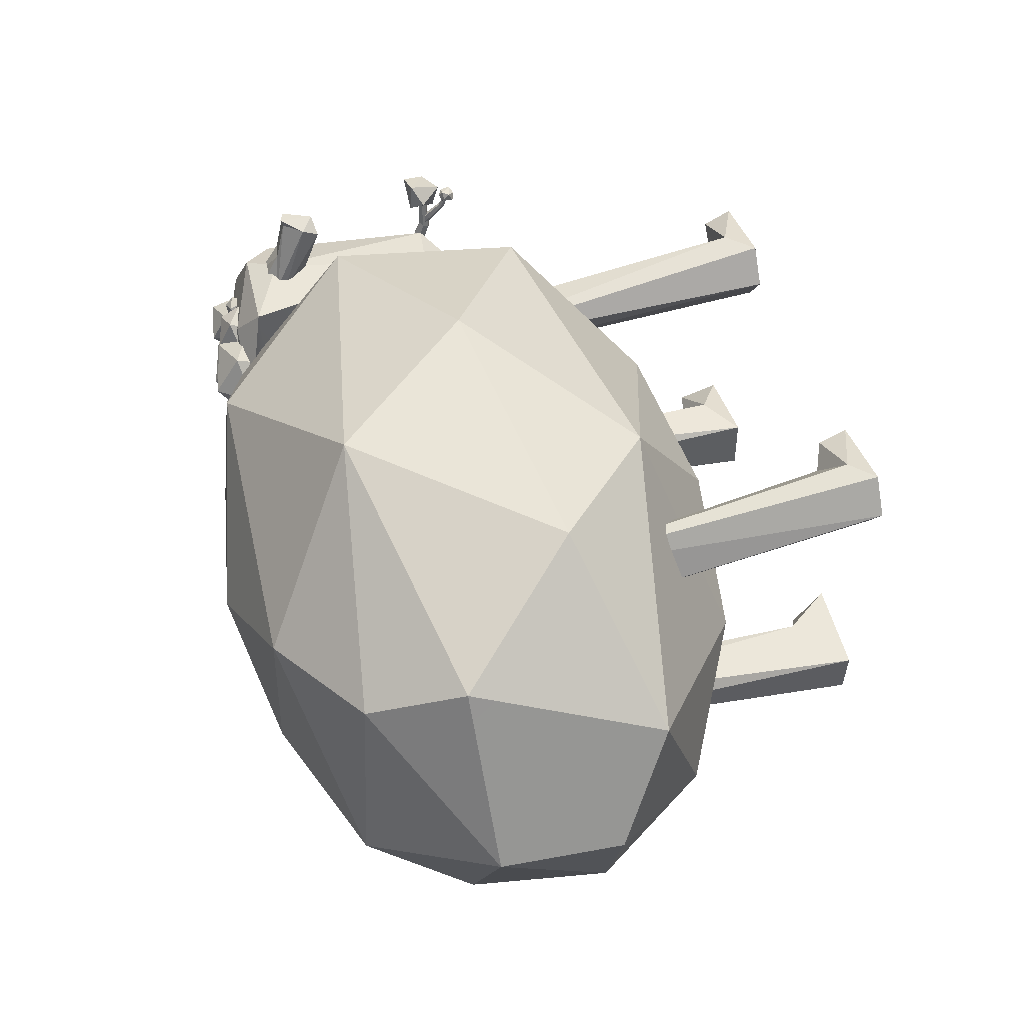
<metadata>
{"format":"obj","ext":"obj","renderer":"f3d","projection":"perspective","resolution":1024,"background":"white","views":[{"elev":49.7,"azim":-106.3,"up":"+Z"}]}
</metadata>
<code>
o Icosphere.003_Icosphere.009
v 0.9536 0.8417 0.05094
v 0.9562 0.8314 0.06655
v 0.9403 0.831 0.08387
v 0.9403 0.848 0.05326
v 0.9733 0.8421 0.068
v 0.9712 0.8582 0.05377
v 0.9732 0.8582 0.05886
v 0.9717 0.8542 0.05733
v 0.9728 0.8418 0.07241
v 0.9722 0.8416 0.07682
v 0.9712 0.8412 0.08565
v 0.9403 0.8385 0.0942
v 0.9723 0.8501 0.06088
v 0.9728 0.8461 0.06444
v 0.9741 0.845 0.07136
v 0.9755 0.8481 0.07031
v 0.9758 0.8491 0.07069
v 0.9762 0.8501 0.07107
v 0.9752 0.848 0.07251
v 0.9742 0.8459 0.07395
v 0.9663 0.8582 0.09988
v 0.9764 0.8511 0.07311
v 0.9767 0.8521 0.07405
v 0.9757 0.8499 0.07549
v 0.9758 0.85 0.07438
v 0.9761 0.8501 0.07218
v 0.9759 0.85 0.07328
v 0.9754 0.8498 0.07769
v 0.9751 0.8497 0.0799
v 0.9737 0.8457 0.07836
v 0.9732 0.8438 0.07538
v 0.9752 0.8486 0.06922
v 0.9751 0.8471 0.06992
v 0.9738 0.8461 0.06699
v 0.9748 0.8461 0.06954
v 0.974 0.8441 0.06877
v 0.9771 0.8582 0.06906
v 0.9791 0.8582 0.07415
v 0.9777 0.8542 0.07261
v 0.9774 0.8562 0.07083
v 0.9771 0.854 0.07702
v 0.9752 0.8582 0.06396
v 0.9744 0.8562 0.06319
v 0.9737 0.8542 0.06242
v 0.973 0.8522 0.06165
v 0.9733 0.8501 0.06343
v 0.9745 0.8481 0.06776
v 0.9735 0.8481 0.06521
v 0.9769 0.8522 0.07184
v 0.9403 0.8582 0.05118
v 0.9403 0.8582 0.1018
v 0.2291 0.7655 -0.5708
v 0.4479 0.3913 -0.3939
v -0.1839 0.3639 -0.4602
v -0.08525 0.9649 -0.5199
v 0.2503 1.138 -0.3125
v -0.00768 1.243 0
v 0.3783 1.178 -0.0804
v 0.7092 0.9546 -0.3006
v 0.6944 0.6935 -0.3805
v 0.7786 0.5325 -0.1082
v 0.6872 1.056 0.003515
v 0.7691 0.8094 0.2121
v 0.7522 0.4382 0.161
v 0.3285 1.148 0.2747
v 0.537 0.2717 -0.09816
v 0.2491 0.2141 0.2057
v 0.5007 0.4422 0.4062
v 0.5496 0.8336 0.4359
v 0.07887 0.1653 -0.04369
v -0.1191 0.1951 0.2
v 0.1453 0.6605 0.5699
v -0.1839 0.3639 0.4602
v -0.08525 0.9649 0.5199
v -0.4232 0.5931 0.5056
v -0.2944 1.185 0.1833
v -0.5538 1.051 0.2508
v -0.6402 0.8616 0.3539
v -0.7391 0.478 0.2182
v -0.362 0.2031 -0.0036
v -0.8186 0.8479 0
v -0.8394 0.5946 0
v -0.6439 0.3622 -0.1312
v -0.2383 1.186 -0.2024
v -0.5747 1.077 -0.1967
v -0.6402 0.8616 -0.3539
v -0.7468 0.5953 -0.2575
v -0.4232 0.5931 -0.5056
v -0.04849 0.2145 -0.2666
v 0.8004 1.057 -0.000403
v 0.8083 1.016 0.04274
v 0.8146 1.075 0.06168
v 0.8183 1.027 -0.02929
v 0.8159 1.111 -0.003336
v 0.82 1.065 -0.05442
v 0.8737 1.009 0.002736
v 0.8757 1.043 0.0592
v 0.8829 1.095 0.03694
v 0.8842 1.092 -0.04175
v 0.8764 1.036 -0.05713
v 0.915 1.051 0.00062
v 0.6915 1.06 -0.07542
v 0.7323 1.004 -0.01789
v 0.7386 1.084 0.01128
v 0.7434 1.014 -0.1156
v 0.7434 1.128 -0.0789
v 0.7397 1.074 -0.1637
v 0.8232 0.9819 -0.07028
v 0.8177 1.041 -0.004563
v 0.8258 1.1 -0.03099
v 0.8342 1.106 -0.1313
v 0.8256 1.028 -0.1559
v 0.8861 1.049 -0.07365
v 0.6882 1.059 0.05527
v 0.7302 1.026 0.0901
v 0.7293 1.076 0.1167
v 0.728 1.018 0.02229
v 0.7327 1.107 0.05288
v 0.737 1.064 0.00723
v 0.7853 1.013 0.0584
v 0.7887 1.043 0.1126
v 0.7913 1.087 0.08704
v 0.7969 1.091 0.01586
v 0.7925 1.034 -0.004777
v 0.8336 1.051 0.05661
v 0.5682 1.061 0.005515
v 0.6266 1.005 0.06469
v 0.6378 1.08 0.08539
v 0.6324 1.007 -0.04121
v 0.6337 1.137 0.001667
v 0.6296 1.077 -0.0942
v 0.724 0.9726 0.01139
v 0.719 1.039 0.08815
v 0.7288 1.108 0.05767
v 0.7365 1.112 -0.05756
v 0.7294 1.022 -0.09053
v 0.7951 1.048 0.007593
v 0.581 1.042 -0.1024
v 0.5947 0.9964 -0.04743
v 0.6004 1.071 -0.0263
v 0.5953 0.9842 -0.1441
v 0.6047 1.104 -0.1101
v 0.6013 1.051 -0.183
v 0.6728 0.9839 -0.09447
v 0.6754 1.029 -0.03002
v 0.6704 1.068 -0.07272
v 0.6865 1.081 -0.1558
v 0.6809 1.007 -0.177
v 0.7333 1.034 -0.1004
v 0.862 1.047 0.07139
v 0.8489 1.032 0.05253
v 0.8478 1.056 0.04576
v 0.8459 1.028 0.0828
v 0.8438 1.067 0.07207
v 0.8428 1.05 0.09506
v 0.8219 1.024 0.06442
v 0.8229 1.042 0.04143
v 0.8199 1.064 0.05369
v 0.8169 1.06 0.08396
v 0.818 1.035 0.09073
v 0.8037 1.044 0.06509
v 0.9536 0.8417 -0.1045
v 0.9562 0.8314 -0.08885
v 0.9403 0.831 -0.07153
v 0.9403 0.848 -0.1021
v 0.9733 0.8421 -0.0874
v 0.9712 0.8582 -0.1016
v 0.9732 0.8582 -0.09653
v 0.9717 0.8542 -0.09807
v 0.9728 0.8418 -0.08298
v 0.9722 0.8416 -0.07857
v 0.9712 0.8412 -0.06975
v 0.9403 0.8385 -0.06119
v 0.9723 0.8501 -0.09451
v 0.9728 0.8461 -0.09095
v 0.9741 0.845 -0.08404
v 0.9755 0.8481 -0.08509
v 0.9758 0.8491 -0.08471
v 0.9762 0.8501 -0.08432
v 0.9752 0.848 -0.08288
v 0.9742 0.8459 -0.08145
v 0.9663 0.8582 -0.05552
v 0.9764 0.8511 -0.08228
v 0.9767 0.8521 -0.08135
v 0.9757 0.8499 -0.07991
v 0.9758 0.85 -0.08101
v 0.9761 0.8501 -0.08322
v 0.9759 0.85 -0.08211
v 0.9754 0.8498 -0.0777
v 0.9751 0.8497 -0.0755
v 0.9737 0.8457 -0.07704
v 0.9732 0.8438 -0.08001
v 0.9752 0.8486 -0.08617
v 0.9751 0.8471 -0.08547
v 0.9738 0.8461 -0.08841
v 0.9748 0.8461 -0.08586
v 0.974 0.8441 -0.08663
v 0.9771 0.8582 -0.08634
v 0.9791 0.8582 -0.08124
v 0.9777 0.8542 -0.08278
v 0.9774 0.8562 -0.08456
v 0.9771 0.854 -0.07837
v 0.9752 0.8582 -0.09144
v 0.9744 0.8562 -0.0922
v 0.9737 0.8542 -0.09297
v 0.973 0.8522 -0.09374
v 0.9733 0.8501 -0.09196
v 0.9745 0.8481 -0.08764
v 0.9735 0.8481 -0.09019
v 0.9769 0.8522 -0.08355
v 0.9403 0.8582 -0.1042
v 0.9403 0.8582 -0.05357
v 0.8528 0.8637 0.2867
v 0.8456 0.926 0.2315
v 0.8328 0.9059 0.3384
v 0.831 0.8399 0.3139
v 0.8032 0.9169 0.3449
v 0.7768 0.8709 0.3209
v 0.8586 0.9254 0.1599
v 0.8532 0.8949 0.1677
v 0.7921 0.8848 0.1616
v 0.8248 0.8442 0.2372
v 0.812 0.9104 0.3201
v 0.7972 0.9354 0.2398
v 0.7614 0.9472 0.1742
v 0.7876 0.8346 0.2937
v 0.7952 0.9824 0.1573
v 0.7565 0.9328 0.1625
v 0.8435 0.9722 0.1639
v 0.8528 0.8637 -0.2867
v 0.8328 0.9059 -0.3384
v 0.8456 0.926 -0.2315
v 0.831 0.8399 -0.3139
v 0.7768 0.8709 -0.3209
v 0.8032 0.9169 -0.3449
v 0.8586 0.9254 -0.1599
v 0.7921 0.8848 -0.1616
v 0.8532 0.8949 -0.1677
v 0.8248 0.8442 -0.2372
v 0.812 0.9104 -0.3201
v 0.7614 0.9472 -0.1742
v 0.7972 0.9354 -0.2398
v 0.7876 0.8346 -0.2937
v 0.7952 0.9824 -0.1573
v 0.7565 0.9328 -0.1625
v 0.8435 0.9722 -0.1639
v 0.7326 0.4515 0
v 0.8093 0.4886 -0.1056
v 0.8567 0.4886 0.04033
v 0.8631 0.5887 -0.1797
v 0.7326 0.5692 -0.1798
v 0.7326 0.4886 0.1305
v 0.8093 0.9383 -0.201
v 0.9438 0.5887 0.06862
v 0.9334 0.5692 -0.06526
v 0.9809 0.9383 0
v 0.7326 0.5887 0.189
v 0.8567 0.5692 0.1709
v 0.8093 0.9383 0.201
v 0.9334 0.9383 -0.1459
v 0.9334 0.9383 0.1459
v 0.9438 1.001 -0.06862
v 0.7691 1.024 -0.1709
v 0.7691 1.097 -0.04033
v 0.8631 1.001 0.1797
v 0.9334 1.024 0.06526
v 0.7217 1.06 0.1056
v 0.6719 1.001 -0.189
v 0.5561 1.068 0
v 0.6719 1.012 0.1798
v 0.5561 1.06 -0.1305
v 0.9387 0.8845 0.068
v 0.9387 0.8867 0.08494
v 0.9568 0.8863 0.06564
v 0.9735 0.8582 0.0514
v 0.9759 0.8744 0.06726
v 0.9823 0.8582 0.07411
v 0.9735 0.8754 0.08692
v 0.968 0.8582 0.1028
v 0.9387 0.8783 0.09646
v 0.9387 0.8582 0.105
v 0.9387 0.8694 0.0573
v 0.9387 0.8582 0.04851
v -0.254 0.6999 0.1757
v -0.239 -0.02558 0.2917
v -0.2689 -0.04707 0.2133
v -0.3154 0.6999 0.2705
v -0.2965 -0.06304 0.3627
v -0.3439 -0.1124 0.3592
v -0.3924 -0.1124 0.2888
v -0.3712 0.6999 0.1614
v -0.3439 -0.1124 0.2177
v -0.1727 -0.1124 0.3261
v -0.1877 -0.04742 0.3201
v -0.1786 -0.113 0.2468
v 0.4583 -0.04872 0.2131
v 0.4738 0.6999 0.2449
v 0.4906 -0.05498 0.2889
v 0.4397 -0.05668 0.3613
v 0.3672 0.6999 0.262
v 0.388 -0.1124 0.3592
v 0.3395 -0.1124 0.2888
v 0.4111 0.6999 0.1676
v 0.388 -0.1124 0.2177
v 0.5591 -0.1124 0.3261
v 0.552 -0.05232 0.3059
v 0.5532 -0.113 0.2468
v 0.472 0.6999 -0.2512
v 0.4933 -0.01569 -0.2911
v 0.4497 -0.05192 -0.3671
v 0.4139 0.6999 -0.1614
v 0.4523 -0.05179 -0.2162
v 0.3657 -0.1124 -0.2292
v 0.3551 0.6999 -0.2263
v 0.3636 -0.1124 -0.3524
v 0.3919 0.6999 -0.2818
v 0.5568 -0.03383 -0.2911
v 0.544 -0.1124 -0.2547
v 0.5472 -0.1124 -0.3258
v -0.2668 -0.01272 -0.3631
v -0.2675 0.6999 -0.1785
v -0.2659 -0.0127 -0.2196
v -0.3383 0.6999 -0.1589
v -0.3765 -0.1124 -0.2452
v -0.3749 0.6999 -0.2141
v -0.3683 -0.1124 -0.3524
v -0.3383 0.6999 -0.2692
v -0.2262 -0.1124 -0.3365
v -0.1953 -0.1124 -0.2167
v -0.1974 -0.05009 -0.2959
v -0.2707 0.6999 -0.2519
v 0.9539 0.8748 0.04825
v 0.9387 0.8677 0.05083
v 0.9387 0.8845 -0.08739
v 0.9387 0.8867 -0.07046
v 0.9568 0.8863 -0.08976
v 0.9387 0.8834 -0.09809
v 0.9539 0.8748 -0.1071
v 0.9387 0.8677 -0.1046
v 0.9735 0.8582 -0.104
v 0.9387 0.8582 -0.1069
v 0.9759 0.8744 -0.08814
v 0.9823 0.8582 -0.08128
v 0.9735 0.8754 -0.06847
v 0.968 0.8582 -0.05261
v 0.9387 0.8783 -0.05893
v 0.9387 0.8582 -0.05044
v 0.8815 0.5457 0.1764
v 0.8785 0.5561 0.1792
v 0.8847 0.562 0.1864
v 0.8939 0.5575 0.1908
v 0.8969 0.5471 0.188
v 0.8907 0.5412 0.1808
v 0.8717 0.5837 0.1096
v 0.8845 0.5919 0.1127
v 0.8985 0.5857 0.1103
v 0.8998 0.5712 0.1048
v 0.887 0.563 0.1016
v 0.8729 0.5693 0.104
v 0.9754 0.8562 0.06574
v 0.9764 0.8562 0.06829
v 0.9757 0.8542 0.06752
v 0.9742 0.8501 0.06598
v 0.976 0.8522 0.0693
v 0.975 0.8522 0.06675
v 0.9747 0.8542 0.06497
v 0.974 0.8522 0.0642
v 0.9767 0.8542 0.07007
v 0.9752 0.8501 0.06853
v 0.9754 0.8562 -0.08966
v 0.9764 0.8562 -0.08711
v 0.9757 0.8542 -0.08788
v 0.9742 0.8501 -0.08942
v 0.976 0.8522 -0.0861
v 0.975 0.8522 -0.08865
v 0.9747 0.8542 -0.09043
v 0.974 0.8522 -0.09119
v 0.9767 0.8542 -0.08533
v 0.9752 0.8501 -0.08687
v 0.8985 0.5265 0.2187
v 0.9534 0.5377 0.2635
v 0.8911 0.5135 0.2757
v 0.9333 0.5314 0.2261
v 0.889 0.58 0.292
v 0.933 0.5877 0.283
v 0.9283 0.5677 0.2143
v 0.8922 0.5834 0.2247
v 0.8585 0.5587 0.2564
v 0.8573 0.5126 0.2603
v 0.8784 0.5096 0.2661
v 0.8657 0.5014 0.2516
v 0.8634 0.518 0.2736
v 0.8675 0.4818 0.266
v 0.8768 0.4894 0.2825
v 0.8621 0.4825 0.2752
v 0.8757 0.5095 0.2811
v 0.8571 0.5108 0.2861
v 0.8487 0.497 0.2823
v 0.8476 0.5094 0.2709
v 0.8487 0.4883 0.2626
v 0.9004 0.5617 0.2665
v 0.8923 0.5566 0.2645
v 0.8931 0.5474 0.261
v 0.9019 0.5435 0.2595
v 0.91 0.5487 0.2615
v 0.9092 0.5578 0.265
v 0.8621 0.5036 0.2731
v 0.8584 0.5012 0.2716
v 0.859 0.4969 0.2701
v 0.8633 0.495 0.27
v 0.8669 0.4975 0.2715
v 0.8663 0.5017 0.273
v 0.8979 0.5463 0.1718
v 0.8969 0.5589 0.1766
v 0.8847 0.5643 0.1787
v 0.8868 0.5392 0.169
v 0.8746 0.5446 0.1711
v 0.8735 0.5572 0.176
v 0.8667 0.5191 0.2404
v 0.8611 0.5153 0.2381
v 0.8742 0.5095 0.2378
v 0.8732 0.5162 0.2402
v 0.862 0.5086 0.2356
v 0.8686 0.5058 0.2355
f 2 4 1
f 1 5 2
f 6 7 8
f 9 10 2
f 11 12 3
f 13 14 1
f 17 18 19
f 11 3 2
f 21 12 11
f 23 25 22
f 19 27 25
f 30 11 10
f 32 16 33
f 34 36 5
f 38 40 37
f 39 38 41
f 41 23 39
f 41 28 24
f 7 43 44
f 7 44 8
f 8 45 13
f 33 16 15
f 36 9 5
f 15 20 31
f 45 46 13
f 47 35 34
f 47 34 48
f 48 34 14
f 47 33 35
f 46 14 13
f 49 23 22
f 49 26 18
f 22 27 26
f 4 50 1
f 21 11 29
f 12 51 3
f 52 53 54
f 55 56 52
f 56 57 58
f 52 59 60
f 60 61 53
f 56 58 62
f 60 59 61
f 59 62 63
f 61 63 64
f 57 65 58
f 66 64 67
f 64 63 68
f 62 69 63
f 70 67 71
f 68 72 73
f 65 74 69
f 72 75 73
f 73 71 67
f 72 74 75
f 65 57 76
f 74 76 77
f 74 77 78
f 75 79 73
f 73 80 71
f 75 78 79
f 70 71 80
f 78 77 81
f 79 81 82
f 82 83 79
f 57 84 76
f 85 86 81
f 81 87 82
f 83 88 54
f 80 54 89
f 86 88 87
f 80 89 70
f 84 55 85
f 85 55 86
f 55 52 88
f 57 56 84
f 88 52 54
f 54 53 89
f 52 60 53
f 52 56 59
f 89 53 66
f 89 66 70
f 53 61 66
f 59 56 62
f 61 59 63
f 70 66 67
f 66 61 64
f 58 65 62
f 67 64 68
f 62 65 69
f 68 63 69
f 68 69 72
f 67 68 73
f 69 74 72
f 74 65 76
f 75 74 78
f 73 79 80
f 79 78 81
f 77 76 85
f 79 83 80
f 81 77 85
f 76 84 85
f 83 82 87
f 81 86 87
f 83 87 88
f 80 83 54
f 86 55 88
f 84 56 55
f 90 91 92
f 91 90 93
f 90 92 94
f 90 94 95
f 90 95 93
f 91 93 96
f 92 91 97
f 94 92 98
f 95 94 99
f 93 95 100
f 91 96 97
f 92 97 98
f 94 98 99
f 95 99 100
f 93 100 96
f 97 96 101
f 98 97 101
f 99 98 101
f 100 99 101
f 96 100 101
f 102 103 104
f 103 102 105
f 102 104 106
f 102 106 107
f 102 107 105
f 103 105 108
f 104 103 109
f 106 104 110
f 107 106 111
f 105 107 112
f 103 108 109
f 104 109 110
f 106 110 111
f 107 111 112
f 105 112 108
f 109 108 113
f 110 109 113
f 111 110 113
f 112 111 113
f 108 112 113
f 114 115 116
f 115 114 117
f 114 116 118
f 114 118 119
f 114 119 117
f 115 117 120
f 116 115 121
f 118 116 122
f 119 118 123
f 117 119 124
f 115 120 121
f 116 121 122
f 118 122 123
f 119 123 124
f 117 124 120
f 121 120 125
f 122 121 125
f 123 122 125
f 124 123 125
f 120 124 125
f 126 127 128
f 127 126 129
f 126 128 130
f 126 130 131
f 126 131 129
f 127 129 132
f 128 127 133
f 130 128 134
f 131 130 135
f 129 131 136
f 127 132 133
f 128 133 134
f 130 134 135
f 131 135 136
f 129 136 132
f 133 132 137
f 134 133 137
f 135 134 137
f 136 135 137
f 132 136 137
f 138 139 140
f 139 138 141
f 138 140 142
f 138 142 143
f 138 143 141
f 139 141 144
f 140 139 145
f 142 140 146
f 143 142 147
f 141 143 148
f 139 144 145
f 140 145 146
f 142 146 147
f 143 147 148
f 141 148 144
f 145 144 149
f 146 145 149
f 147 146 149
f 148 147 149
f 144 148 149
f 150 151 152
f 151 150 153
f 150 152 154
f 150 154 155
f 150 155 153
f 151 153 156
f 152 151 157
f 154 152 158
f 155 154 159
f 153 155 160
f 151 156 157
f 152 157 158
f 154 158 159
f 155 159 160
f 153 160 156
f 157 156 161
f 158 157 161
f 159 158 161
f 160 159 161
f 156 160 161
f 1 50 6
f 163 165 162
f 162 166 163
f 167 168 169
f 170 171 163
f 172 173 164
f 174 175 162
f 178 179 180
f 172 164 163
f 182 173 172
f 184 186 183
f 185 189 191
f 191 172 171
f 193 177 194
f 195 197 166
f 199 201 198
f 200 199 202
f 202 184 200
f 202 189 185
f 168 204 205
f 168 205 169
f 169 206 174
f 194 177 176
f 197 170 166
f 176 181 192
f 206 207 174
f 208 196 195
f 208 195 209
f 209 195 175
f 208 194 196
f 207 175 174
f 210 184 183
f 210 187 179
f 183 188 187
f 165 211 162
f 182 172 190
f 173 212 164
f 162 211 167
f 2 3 4
f 2 5 9
f 10 11 2
f 5 1 14
f 1 6 8
f 13 1 8
f 20 15 19
f 15 16 19
f 16 17 19
f 23 24 25
f 19 18 26
f 19 26 27
f 31 20 30
f 20 19 24
f 30 20 24
f 30 10 31
f 28 29 30
f 25 24 19
f 24 28 30
f 30 29 11
f 32 17 16
f 5 14 34
f 34 35 36
f 38 39 40
f 41 24 23
f 41 29 28
f 7 42 43
f 8 44 45
f 15 36 35
f 35 33 15
f 36 15 9
f 10 9 31
f 9 15 31
f 47 32 33
f 46 48 14
f 49 39 23
f 49 22 26
f 22 25 27
f 29 41 21
f 41 38 21
f 163 164 165
f 163 166 170
f 171 172 163
f 166 162 175
f 162 167 169
f 174 162 169
f 181 176 180
f 176 177 180
f 177 178 180
f 184 185 186
f 180 179 187
f 188 186 180
f 186 185 180
f 180 187 188
f 192 181 191
f 181 180 185
f 191 181 185
f 191 171 192
f 189 190 191
f 191 190 172
f 193 178 177
f 166 175 195
f 195 196 197
f 199 200 201
f 202 185 184
f 202 190 189
f 168 203 204
f 169 205 206
f 176 197 196
f 196 194 176
f 197 176 170
f 171 170 192
f 170 176 192
f 208 193 194
f 207 209 175
f 210 200 184
f 210 183 187
f 183 186 188
f 190 202 182
f 202 199 182
f 213 214 215
f 216 217 218
f 219 220 221
f 222 220 213
f 223 224 225
f 223 215 214
f 216 218 226
f 223 218 217
f 215 217 216
f 224 227 225
f 228 218 225
f 224 214 229
f 214 213 219
f 213 220 219
f 221 228 227
f 219 221 227
f 219 227 229
f 223 214 224
f 222 216 226
f 222 213 216
f 223 225 218
f 215 223 217
f 216 213 215
f 227 228 225
f 224 229 227
f 214 219 229
f 226 221 222
f 222 221 220
f 218 228 226
f 221 226 228
f 230 231 232
f 233 234 235
f 236 237 238
f 239 230 238
f 240 241 242
f 240 232 231
f 233 243 234
f 240 235 234
f 231 233 235
f 242 241 244
f 245 241 234
f 242 246 232
f 232 236 230
f 230 236 238
f 237 244 245
f 236 244 237
f 236 246 244
f 240 242 232
f 239 243 233
f 239 233 230
f 240 234 241
f 231 235 240
f 233 231 230
f 244 241 245
f 242 244 246
f 232 246 236
f 243 239 237
f 239 238 237
f 234 243 245
f 237 245 243
f 247 248 249
f 250 248 251
f 247 249 252
f 250 251 253
f 254 255 256
f 257 258 259
f 250 253 260
f 254 256 261
f 262 263 264
f 265 266 267
f 253 251 268
f 267 269 270
f 248 247 251
f 259 270 257
f 270 265 267
f 267 264 269
f 267 266 264
f 266 262 264
f 264 271 269
f 264 263 271
f 263 268 271
f 259 265 270
f 261 266 265
f 261 256 266
f 256 262 266
f 260 263 262
f 260 253 263
f 253 268 263
f 259 261 265
f 259 258 261
f 258 254 261
f 256 260 262
f 256 255 260
f 255 250 260
f 252 258 257
f 252 249 258
f 249 254 258
f 249 255 254
f 249 248 255
f 248 250 255
f 251 247 257
f 272 273 274
f 275 276 277
f 276 274 278
f 278 279 277
f 278 273 280
f 280 281 279
f 272 274 282
f 276 278 277
f 278 274 273
f 279 278 280
f 51 4 3
f 51 12 21
f 51 283 50
f 281 280 283
f 272 282 273
f 282 283 280
f 273 282 280
f 284 285 286
f 285 287 288
f 287 289 288
f 287 290 289
f 290 291 292
f 291 286 292
f 293 290 292
f 288 293 294
f 286 295 292
f 294 293 295
f 286 291 284
f 285 284 287
f 287 291 290
f 285 288 294
f 293 289 290
f 288 289 293
f 286 294 295
f 293 292 295
f 285 294 286
f 296 297 298
f 297 299 298
f 300 301 299
f 300 302 301
f 302 303 304
f 303 296 304
f 305 302 304
f 299 305 306
f 296 307 304
f 306 305 307
f 296 303 297
f 297 300 299
f 302 300 303
f 298 299 306
f 305 301 302
f 299 301 305
f 296 306 307
f 305 304 307
f 298 306 296
f 308 309 310
f 309 311 312
f 311 313 312
f 314 315 313
f 316 310 315
f 309 312 317
f 318 313 315
f 312 318 317
f 310 319 315
f 310 316 308
f 309 308 311
f 311 314 313
f 315 314 316
f 312 313 318
f 317 318 319
f 310 317 319
f 318 315 319
f 309 317 310
f 320 321 322
f 323 324 322
f 325 326 324
f 327 320 326
f 328 324 326
f 324 329 322
f 322 329 330
f 320 328 326
f 330 328 320
f 322 330 320
f 320 327 331
f 320 331 321
f 321 323 322
f 323 325 324
f 326 325 327
f 328 329 324
f 330 329 328
f 279 51 21
f 277 37 42
f 277 21 38
f 282 332 333
f 282 274 332
f 332 275 283
f 332 274 276
f 283 333 332
f 332 276 275
f 283 282 333
f 6 283 275
f 334 335 336
f 337 338 339
f 337 336 338
f 338 340 341
f 338 336 342
f 340 342 343
f 342 336 344
f 344 345 343
f 344 335 346
f 346 347 345
f 334 336 337
f 341 339 338
f 338 342 340
f 342 344 343
f 344 336 335
f 345 344 346
f 341 337 339
f 212 165 164
f 167 341 340
f 212 173 182
f 212 341 211
f 347 346 341
f 334 337 335
f 337 341 346
f 335 337 346
f 345 212 182
f 343 198 203
f 343 182 199
f 352 353 349
f 357 358 359
f 247 252 257
f 257 270 268
f 270 269 268
f 269 271 268
f 268 251 257
f 51 50 4
f 51 281 283
f 279 281 51
f 6 275 7
f 275 277 42
f 7 275 42
f 277 38 37
f 277 279 21
f 6 50 283
f 212 211 165
f 167 211 341
f 212 347 341
f 345 347 212
f 167 340 168
f 340 343 203
f 343 199 198
f 203 168 340
f 343 345 182
f 353 348 349
f 349 350 351
f 351 352 349
f 359 354 355
f 355 356 359
f 356 357 359
f 360 361 362
f 42 360 43
f 46 363 48
f 363 47 48
f 362 364 365
f 362 365 366
f 44 367 45
f 37 40 361
f 362 368 364
f 368 39 49
f 368 49 364
f 40 39 368
f 40 368 361
f 361 368 362
f 367 363 46
f 367 46 45
f 364 18 369
f 364 369 365
f 365 369 363
f 369 17 32
f 369 47 363
f 360 362 366
f 360 366 43
f 43 366 44
f 37 360 42
f 364 49 18
f 365 363 367
f 365 367 366
f 366 367 44
f 370 371 372
f 203 370 204
f 207 373 209
f 373 208 209
f 372 374 375
f 372 375 376
f 205 377 206
f 198 201 371
f 372 378 374
f 378 200 210
f 378 210 374
f 374 210 179
f 201 200 378
f 201 378 371
f 371 378 372
f 377 373 207
f 377 207 206
f 375 373 377
f 375 377 376
f 376 377 205
f 374 179 379
f 374 379 375
f 375 379 373
f 379 178 193
f 379 208 373
f 370 372 376
f 370 376 204
f 204 376 205
f 198 370 203
f 369 18 17
f 369 32 47
f 37 361 360
f 379 179 178
f 379 193 208
f 198 371 370
f 380 381 382
f 380 383 381
f 382 381 384
f 381 385 384
f 381 383 386
f 385 386 387
f 383 380 386
f 388 382 384
f 381 386 385
f 384 385 387
f 387 386 380
f 384 387 388
f 387 380 388
f 380 382 388
f 389 390 391
f 389 392 390
f 391 390 393
f 390 394 393
f 393 394 395
f 392 396 390
f 396 392 397
f 394 397 398
f 392 399 397
f 395 400 393
f 399 389 391
f 399 392 389
f 400 391 393
f 394 390 396
f 396 397 394
f 395 394 398
f 398 397 399
f 395 398 400
f 398 399 400
f 399 391 400
f 404 405 406
f 410 411 412
f 413 356 414
f 405 414 406
f 406 415 401
f 404 413 405
f 404 417 416
f 403 418 417
f 402 415 418
f 419 349 420
f 412 421 422
f 407 422 419
f 407 420 408
f 408 423 409
f 410 423 424
f 410 421 411
f 352 422 421
f 423 353 424
f 420 348 423
f 351 419 422
f 353 421 424
f 417 358 416
f 356 415 414
f 416 357 413
f 418 359 417
f 415 354 418
f 406 401 404
f 401 402 404
f 402 403 404
f 412 407 408
f 408 409 412
f 409 410 412
f 413 357 356
f 405 413 414
f 406 414 415
f 404 416 413
f 404 403 417
f 403 402 418
f 402 401 415
f 419 350 349
f 412 411 421
f 407 412 422
f 407 419 420
f 408 420 423
f 410 409 423
f 410 424 421
f 352 351 422
f 423 348 353
f 420 349 348
f 351 350 419
f 353 352 421
f 417 359 358
f 356 355 415
f 416 358 357
f 418 354 359
f 415 355 354

</code>
